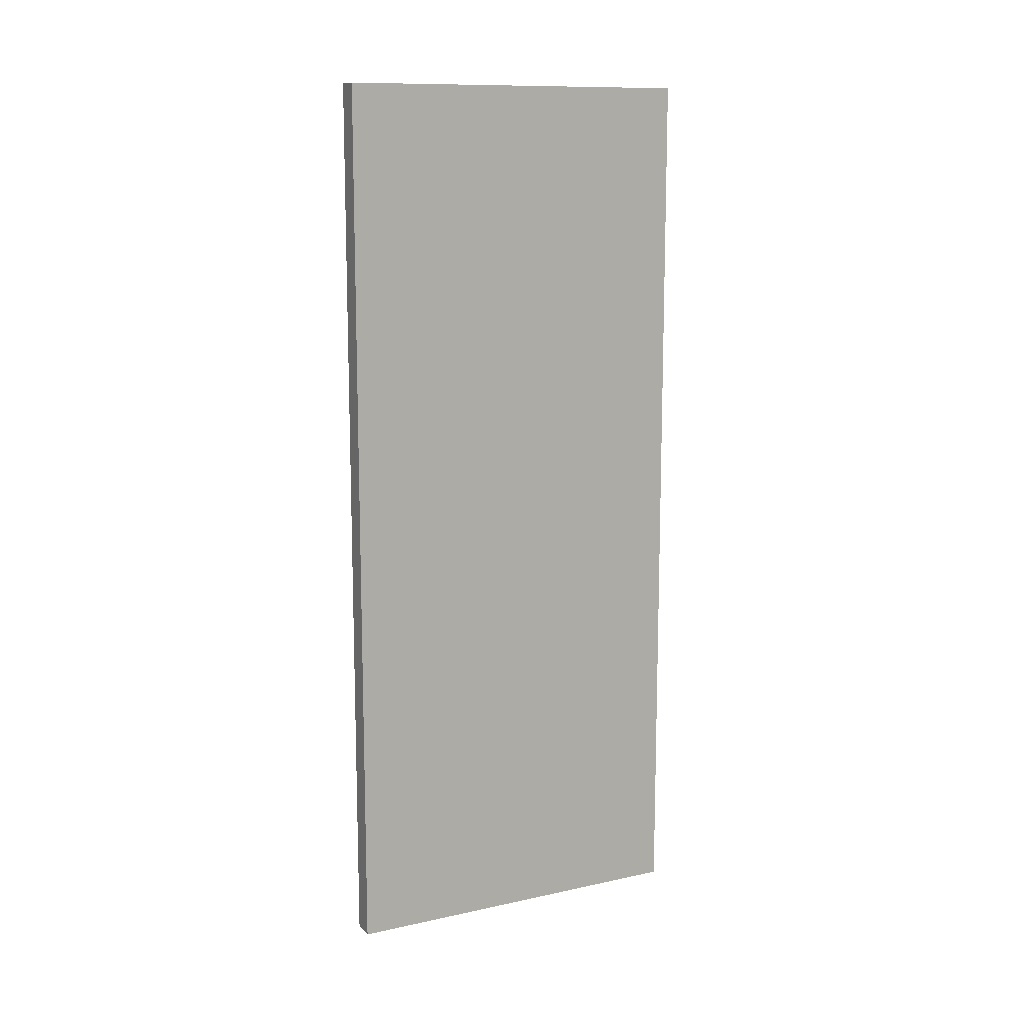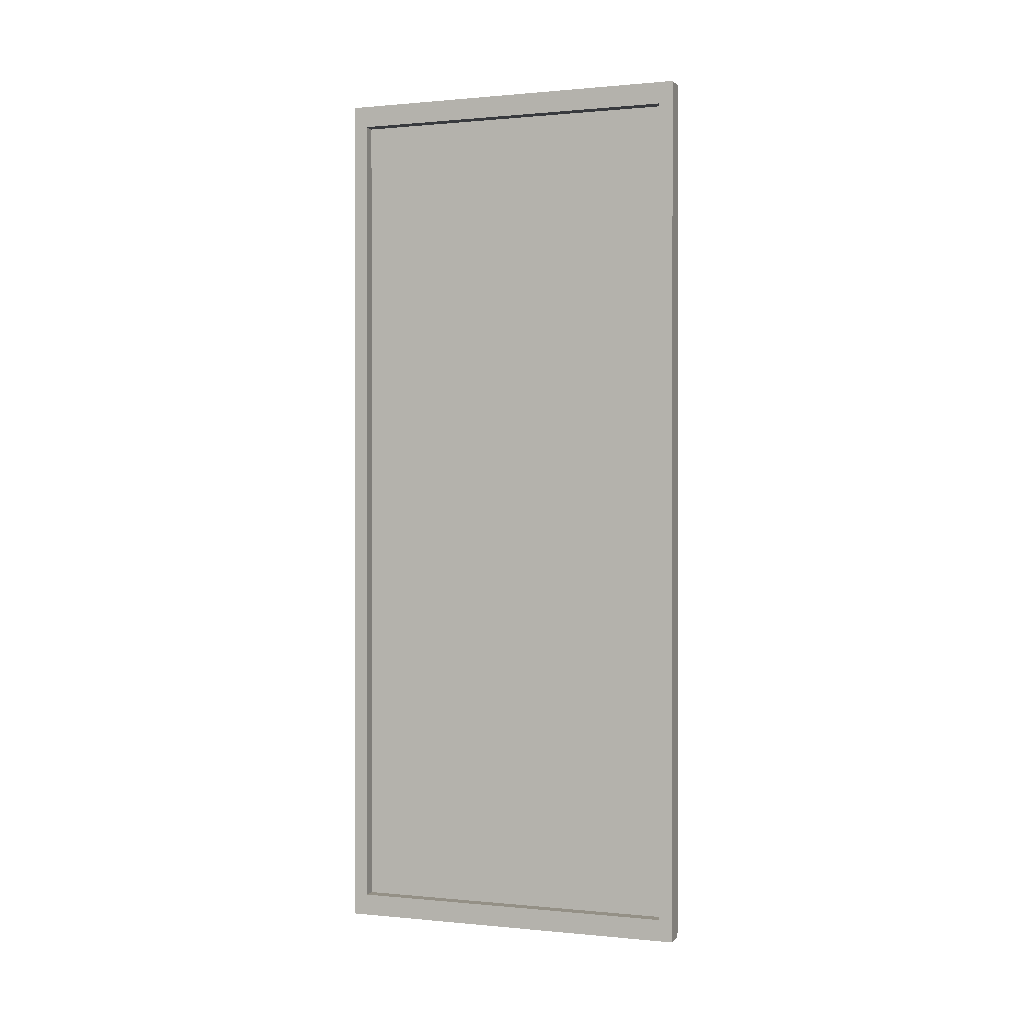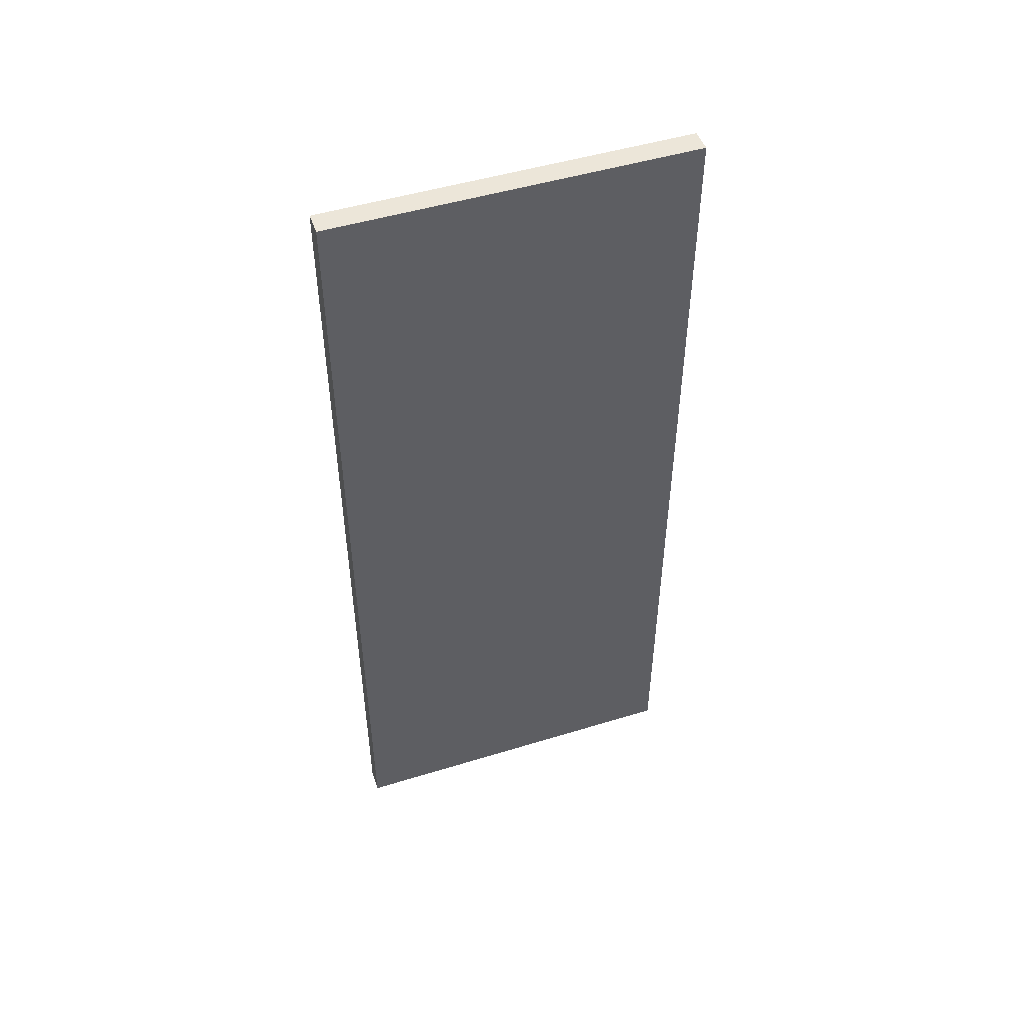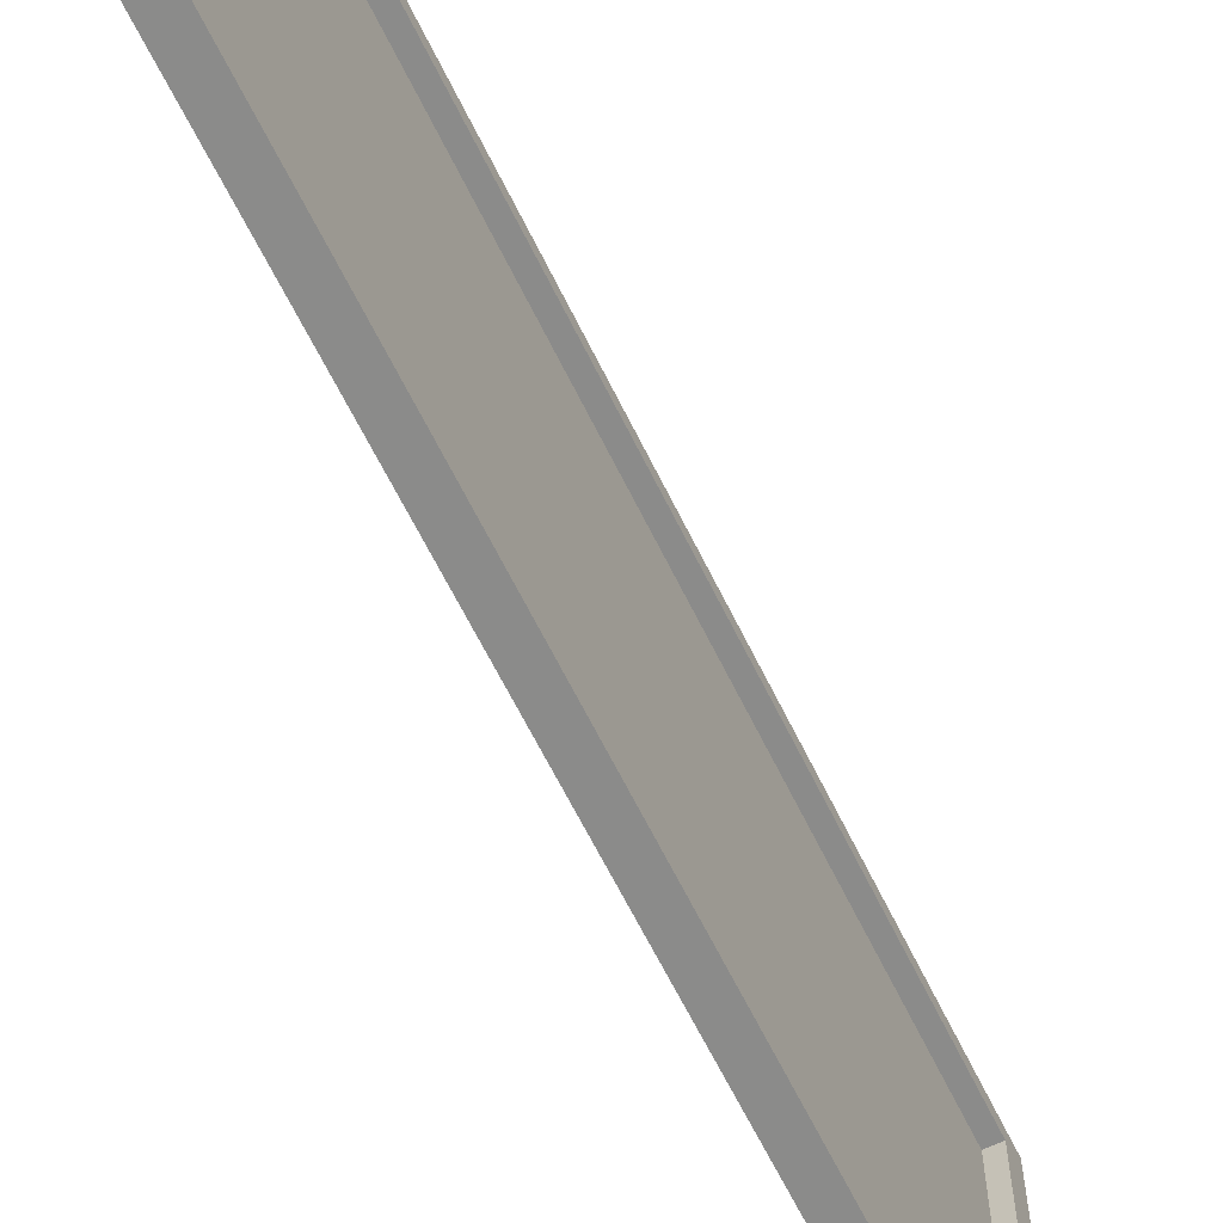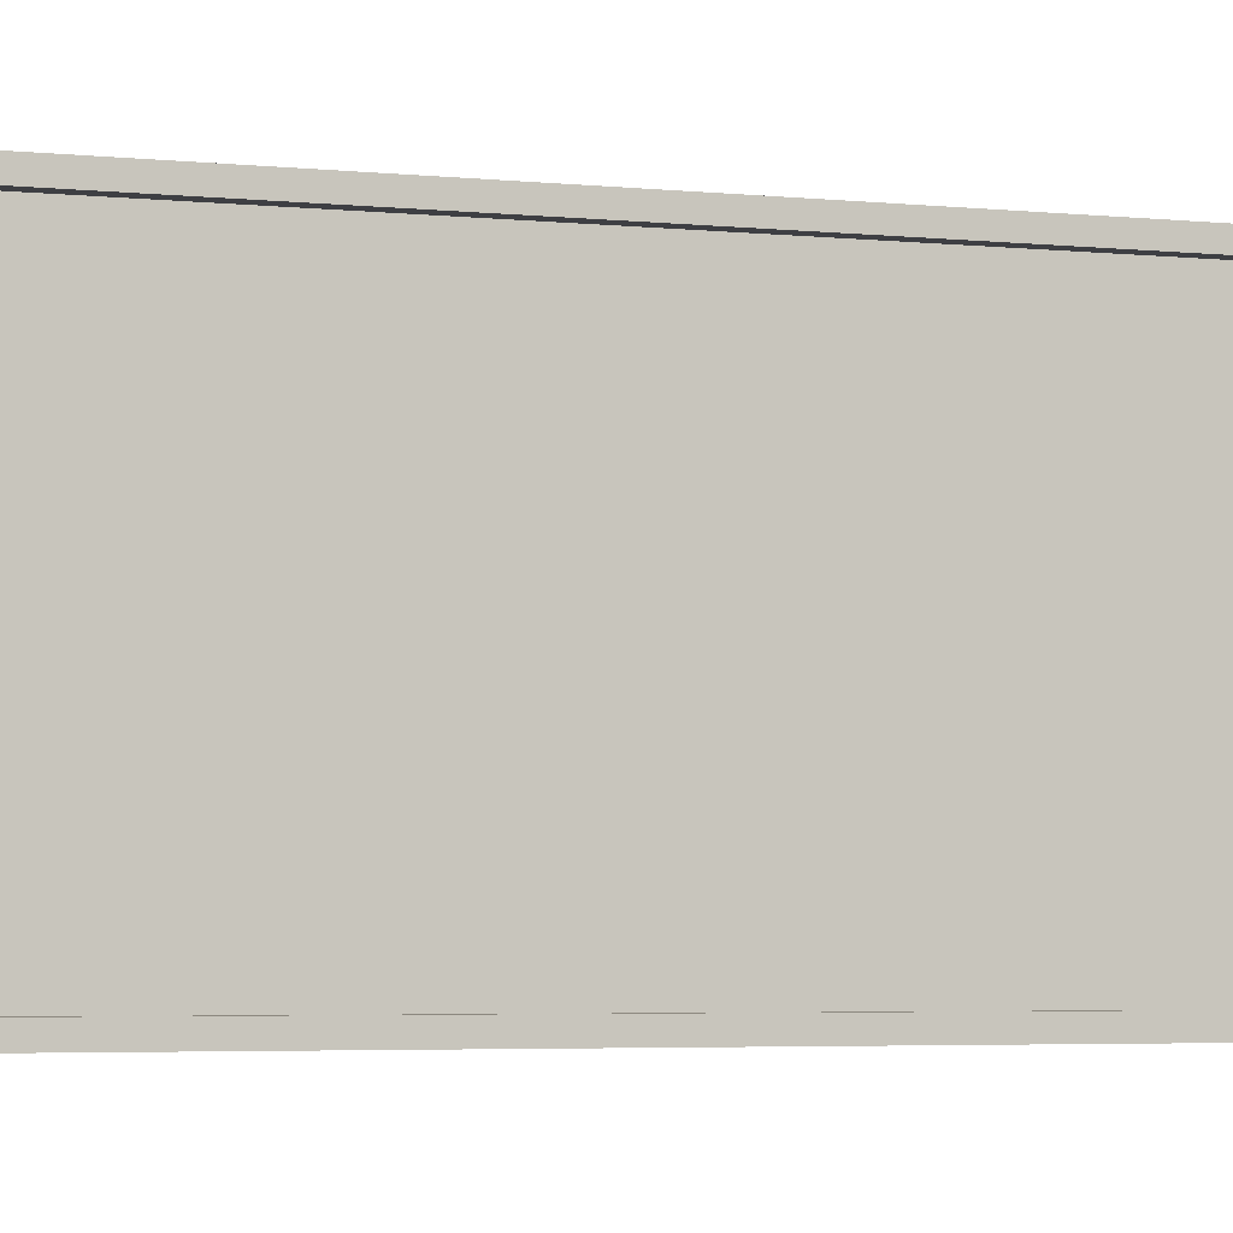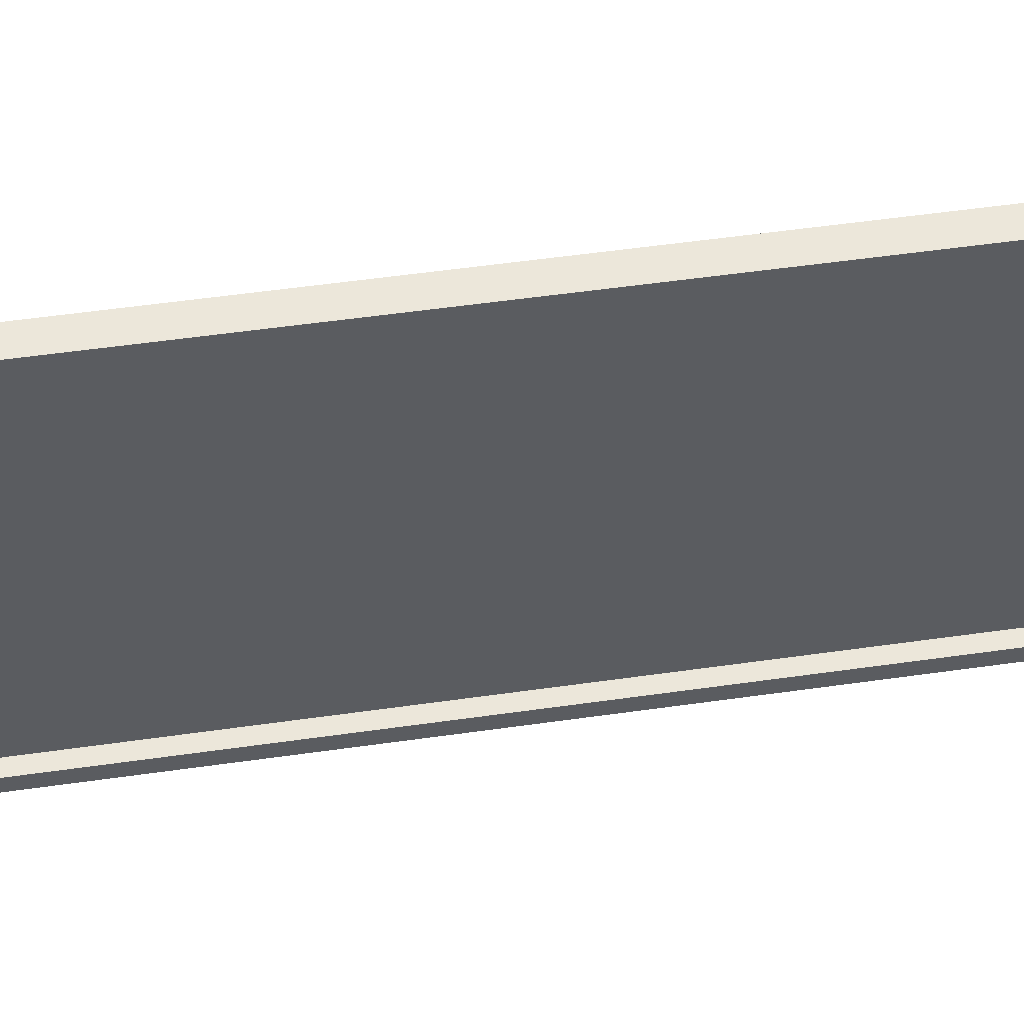
<metadata>
{"format":"obj","ext":"obj","renderer":"f3d","projection":"perspective","resolution":1024,"background":"white","views":[{"elev":11.9,"azim":-117.2,"up":"+Z"},{"elev":0.5,"azim":110.2,"up":"+Z"},{"elev":49.1,"azim":-108.8,"up":"+Z"},{"elev":-63.7,"azim":26.0,"up":"+Y"},{"elev":-4.2,"azim":70.8,"up":"+Y"},{"elev":53.3,"azim":81.3,"up":"+Y"}]}
</metadata>
<code>
o painting_1.001_Cube.024
v 3.4e-05 0.0219 -0.805
v 3.4e-05 0.574 -0.805
v 0.03466 0.04359 -0.7713
v 0.03466 0.5523 -0.7713
v 3.4e-05 0.0219 0.5557
v 3.4e-05 0.574 0.5557
v 0.03466 0.04359 0.5219
v 0.03466 0.5523 0.5219
v 0.03466 0.574 -0.805
v 0.03466 0.0219 -0.805
v 0.03466 0.0219 0.5557
v 0.03466 0.574 0.5557
v 0.01493 0.5523 -0.7713
v 0.01493 0.04359 -0.7713
v 0.01493 0.04359 0.5219
v 0.01493 0.5523 0.5219
f 1 2 9 10
f 8 7 15 16
f 11 12 6 5
f 5 6 2 1
f 10 11 5 1
f 12 9 2 6
f 4 3 10 9
f 3 7 11 10
f 8 4 9 12
f 7 8 12 11
f 7 3 14 15
f 4 8 16 13
f 3 4 13 14
f 14 13 16 15

</code>
